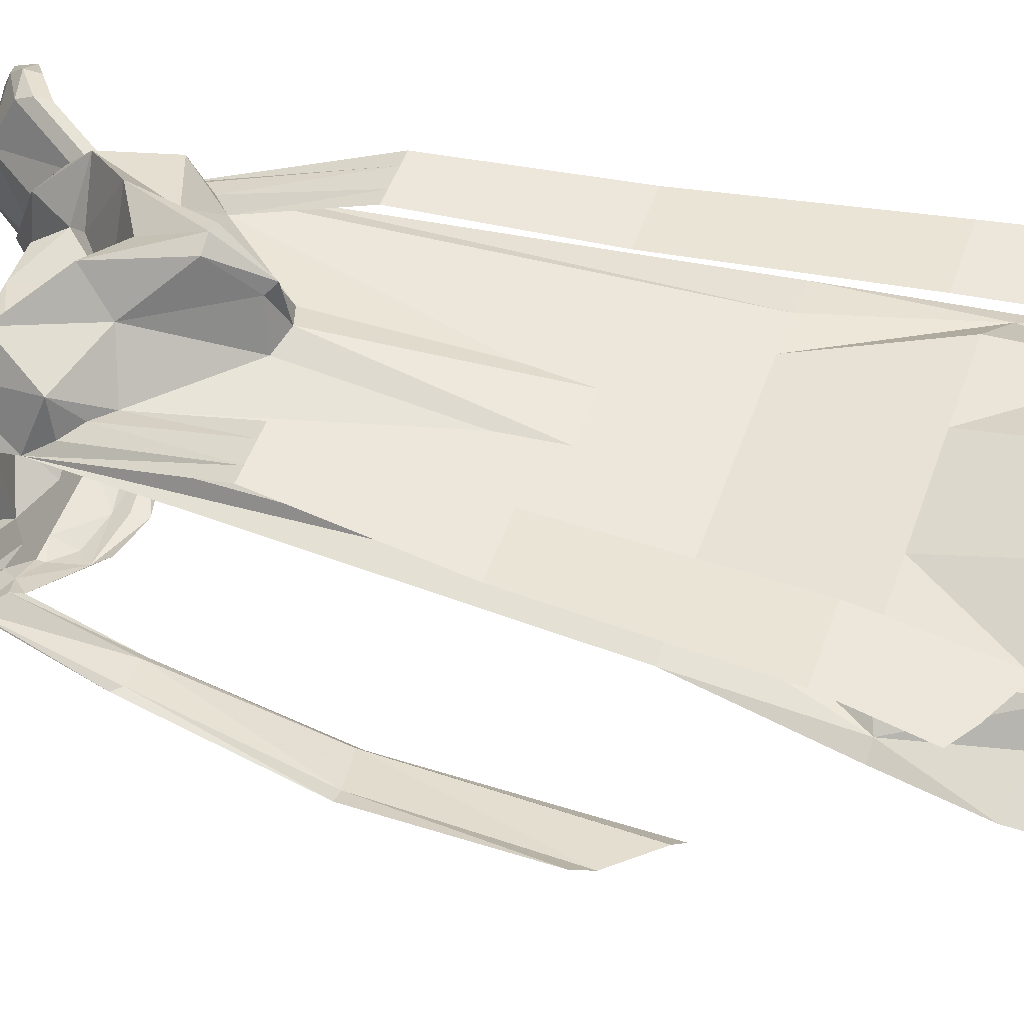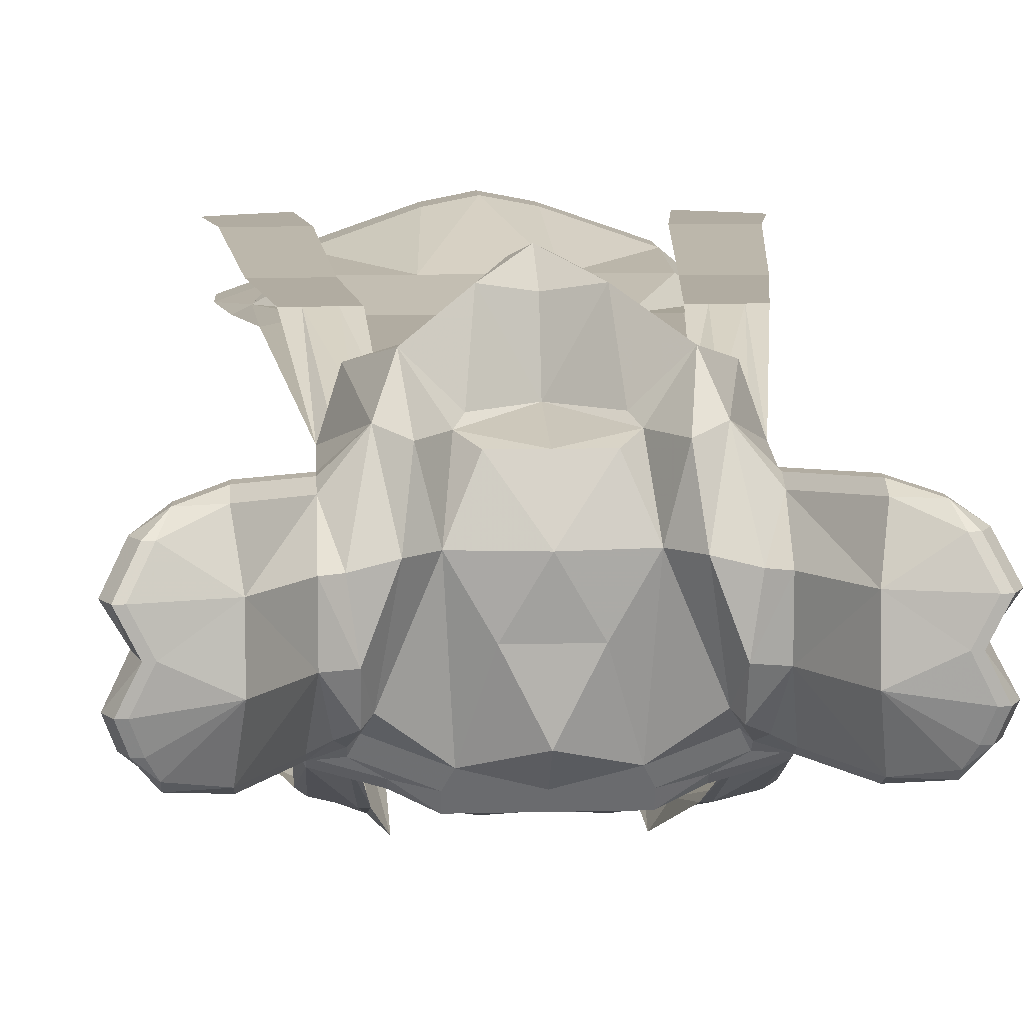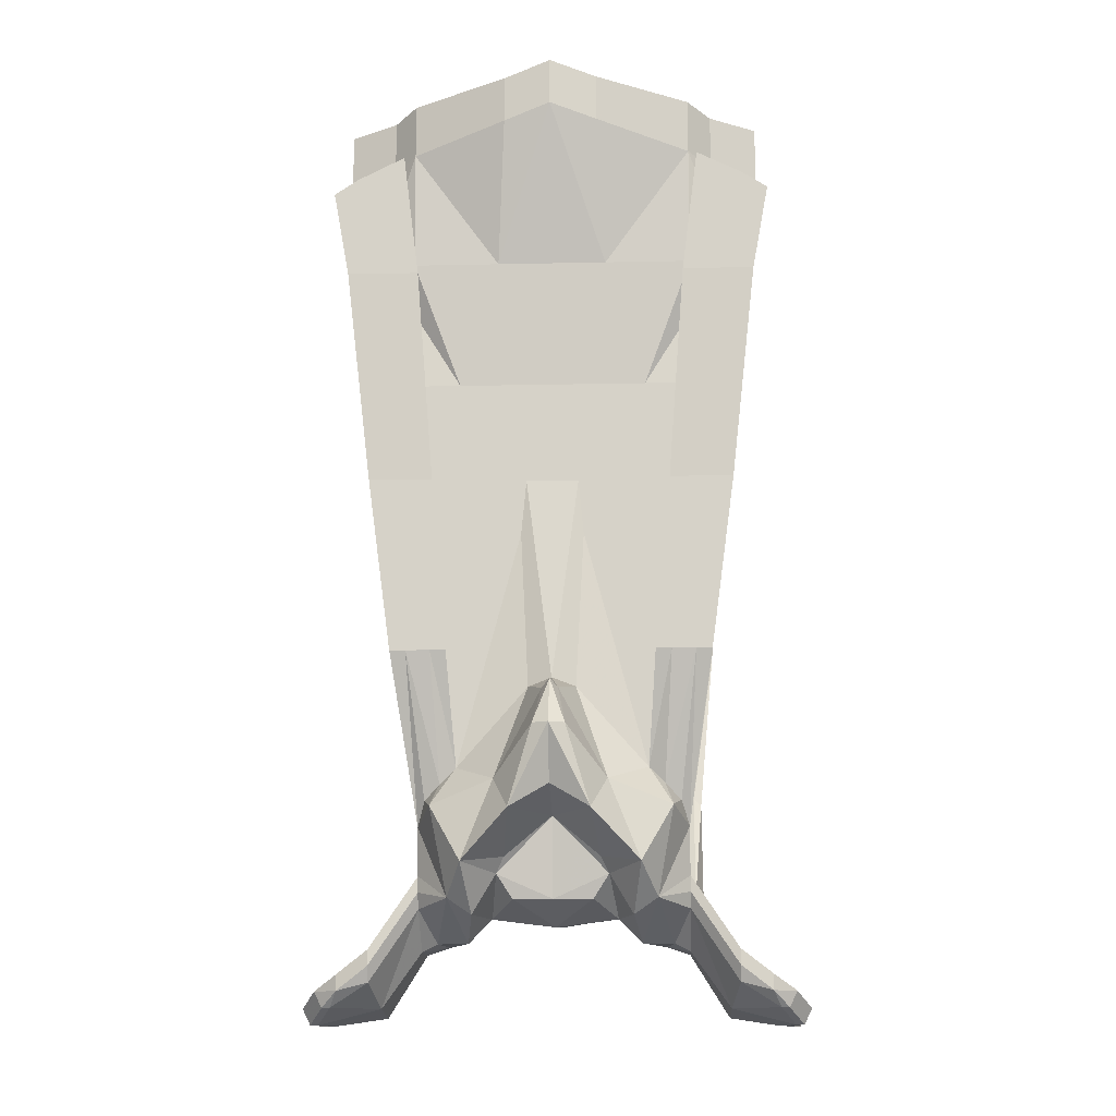
<metadata>
{"format":"obj","ext":"obj","renderer":"f3d","projection":"perspective","resolution":1024,"background":"white","views":[{"elev":50.6,"azim":109.1,"up":"+Z"},{"elev":10.2,"azim":-3.5,"up":"+Z"},{"elev":-13.9,"azim":2.7,"up":"+Y"}]}
</metadata>
<code>
v -0.007812 -0.5547 0.1016
v 0.01562 -0.5859 0.1016
v 0.08594 -0.5234 0.1016
v 0.07031 -0.5 0.1016
v 0.1484 -0.4922 0.1016
v 0.1172 -0.4609 0.1016
v 0.1484 -0.4844 0.1016
v 0.125 -0.4609 0.1016
v -0.03125 -0.6406 0.1016
v -0.0625 -0.6016 0.1016
v -0.07031 -0.6641 0.1016
v -0.04688 -0.6875 0.1016
v -0.01562 -0.6641 0.1016
v 0.007812 -0.7031 0.1016
v 0.007812 -0.6797 0.1016
v 0.03906 -0.7031 0.1016
v 0.03906 -0.6797 0.1016
v 0.09375 -0.6719 0.1016
v -0.09375 -0.6328 0.1016
v -0.1094 -0.6328 0.1016
v -0.07812 -0.6797 0.1016
v -0.1172 -0.6484 0.1016
v -0.1016 -0.6797 0.1016
v -0.08594 -0.5859 0.1016
v -0.1094 -0.6016 0.1016
v -0.09375 -0.5547 0.1016
v -0.125 -0.5547 0.1016
v -0.09375 -0.5156 0.1016
v -0.1172 -0.5078 0.1016
v -0.07812 -0.4766 0.1016
v -0.08594 -0.9609 0.04688
v -0.1016 -0.9375 -0.04688
v -0.0625 -0.9375 0.04688
v -0.07812 -0.9375 0.1094
v -0.1016 -0.9219 0.1172
v -0.1172 -0.9609 0.03906
v -0.1094 -0.9609 -0.01562
v -0.1094 -0.9453 -0.05469
v -0.1172 -0.9219 -0.07031
v -0.1094 -0.9219 -0.0625
v -0.05469 -0.9141 -0.08594
v -0.03125 -0.9375 -0.007812
v 0 -0.9453 0.04688
v -0.03906 -0.9219 0.1016
v -0.05469 -0.8984 0.1094
v -0.08594 -0.8906 0.1562
v -0.1172 -0.8359 0.1406
v -0.1328 -0.8516 0.09375
v -0.1328 -0.8984 0.08594
v -0.1328 -0.9141 0.08594
v -0.1328 -0.9297 0.07812
v -0.1328 -0.9688 0.03906
v -0.1328 -0.9688 -0.01562
v -0.125 -0.9375 -0.0625
v -0.1406 -0.9219 -0.07812
v -0.1172 -0.9141 -0.07812
v -0.0625 -0.9062 -0.1016
v 0 -0.9062 -0.1016
v 0 -0.9141 -0.09375
v 0 -0.9375 -0.07031
v 0.03125 -0.9375 -0.007812
v 0.0625 -0.9375 0.04688
v 0.03906 -0.9219 0.1016
v 0 -0.9219 0.1016
v 0 -0.8438 0.1172
v -0.04688 -0.8828 0.1172
v -0.03906 -0.8438 0.1875
v -0.05469 -0.8125 0.1562
v -0.09375 -0.7969 0.1172
v -0.1094 -0.8125 0.1172
v -0.125 -0.8281 0.1094
v -0.1328 -0.4062 0.1172
v -0.1719 -0.4062 0.1094
v -0.1328 -0.4062 0.1094
v -0.1406 -0.6875 0.1562
v -0.1562 -0.6875 0.1562
v -0.09375 -0.4062 0.1172
v -0.1797 -0.2656 0.1094
v -0.1953 -0.2656 0.1016
v -0.1797 -0.2656 0.1016
v -0.09375 -0.4062 0.1094
v -0.1172 -0.6875 0.1562
v -0.1562 -0.5156 0.1562
v -0.1797 -0.5156 0.1562
v -0.1016 -0.6875 0.1562
v -0.1328 -0.5156 0.1562
v -0.01562 -0.7656 0.1953
v -0.007812 -0.7266 0.1641
v -0.02344 -0.7188 0.125
v 0 -0.5781 0.1172
v -0.03906 -0.4062 0.1172
v -0.05469 -0.2812 0.1328
v -0.1406 -0.2812 0.1328
v -0.1406 -0.1641 0.1406
v -0.1641 -0.1719 0.1172
v -0.2109 -0.1797 0.1016
v -0.1641 -0.1719 0.1094
v -0.1406 -0.1641 0.1328
v -0.1406 -0.2812 0.125
v -0.05469 -0.2812 0.125
v -0.03906 -0.4062 0.1094
v 0 -0.7109 0.1328
v 0.02344 -0.7188 0.125
v 0.09375 -0.7969 0.1172
v 0.09375 -0.4062 0.1172
v 0.03906 -0.4062 0.1172
v 0 -0.4062 0.1172
v 0 -0.2812 0.1328
v 0 -0.125 0.1797
v -0.04688 -0.1406 0.1719
v 0 -0.7656 0.2031
v 0 -0.7188 0.1719
v 0 -0.8203 0.1797
v 0.03906 -0.8438 0.1875
v 0.01562 -0.7656 0.1953
v 0.007812 -0.7266 0.1641
v 0.05469 -0.8125 0.1562
v 0.1172 -0.8359 0.1406
v 0.1094 -0.8125 0.1172
v 0.1328 -0.4062 0.1172
v 0.1797 -0.2656 0.1094
v 0.1406 -0.2812 0.1328
v 0.05469 -0.2812 0.1328
v 0.04688 -0.1406 0.1719
v 0.04688 -0.09375 0.1719
v 0 -0.07812 0.1797
v -0.04688 -0.09375 0.1719
v -0.1406 -0.1094 0.1406
v -0.1641 -0.1172 0.1172
v -0.2109 -0.125 0.1016
v -0.04688 -0.1406 0.1641
v 0.08594 -0.9609 0.04688
v 0.1016 -0.9375 -0.04688
v 0.1094 -0.9609 -0.01562
v 0.1172 -0.9609 0.03906
v 0.1016 -0.9219 0.1172
v 0.07812 -0.9375 0.1094
v 0.05469 -0.8984 0.1094
v 0.04688 -0.8828 0.1172
v 0.05469 -0.9141 -0.08594
v 0.1094 -0.9219 -0.0625
v 0.1172 -0.9219 -0.07031
v 0.1094 -0.9453 -0.05469
v 0.1328 -0.9688 -0.01562
v 0.1328 -0.9688 0.03906
v 0.1328 -0.9297 0.07812
v 0.1328 -0.9141 0.08594
v 0.1328 -0.8984 0.08594
v 0.1328 -0.8516 0.09375
v 0.08594 -0.8906 0.1562
v 0 -0.8516 -0.1172
v -0.05469 -0.8594 -0.1172
v 0 -0.8359 -0.1172
v 0.05469 -0.8594 -0.1172
v 0 -0.8672 -0.125
v -0.03906 -0.875 -0.125
v -0.0625 -0.8906 -0.1172
v -0.09375 -0.8984 -0.1016
v -0.1094 -0.8828 -0.09375
v -0.04688 -0.8438 -0.1094
v -0.1484 -0.9141 -0.07031
v -0.1406 -0.9062 -0.08594
v -0.1406 -0.9141 -0.07812
v -0.1797 -0.9766 -0.07812
v -0.1797 -0.9688 0.09375
v -0.1797 -0.9844 0.09375
v -0.1797 -1 0.08594
v -0.1719 -1.023 0.03906
v -0.1719 -1.031 -0.01562
v -0.1797 -1.008 -0.07031
v -0.1406 -0.9375 -0.07031
v -0.1797 -0.9922 -0.07812
v -0.2188 -1.016 -0.07031
v -0.2188 -1 -0.07031
v -0.2109 -0.9922 0.08594
v -0.2109 -1.008 0.08594
v -0.2188 -1.023 0.07031
v -0.2344 -1.039 0.03906
v -0.2188 -1.039 0.007812
v -0.2344 -1.039 -0.02344
v -0.2266 -1.031 -0.04688
v -0.2188 -1.023 -0.0625
v -0.09375 -0.9062 -0.09375
v -0.1172 -0.8906 -0.08594
v -0.1016 -0.7969 -0.1406
v -0.1094 -0.7969 -0.1328
v -0.1094 -0.7969 -0.1406
v -0.1016 -0.6406 -0.1875
v -0.08594 -0.6406 -0.2031
v -0.1016 -0.6406 -0.1797
v -0.1484 -0.6328 -0.1641
v -0.1406 -0.7969 -0.125
v -0.1484 -0.8047 -0.125
v -0.1406 -0.7969 -0.1328
v -0.1484 -0.6328 -0.1719
v -0.1484 -0.4453 -0.1719
v -0.1016 -0.4062 -0.1875
v -0.08594 -0.3984 -0.2031
v -0.1641 -0.4609 -0.1562
v -0.1641 -0.6328 -0.1562
v -0.0625 -0.8984 -0.1172
v -0.03906 -0.8984 -0.1172
v 0 -0.8984 -0.1172
v 0.0625 -0.9062 -0.1016
v -0.2266 -1.023 0.07031
v -0.25 -1.023 0.03906
v -0.2422 -1.039 0.03906
v -0.2344 -1.008 0.07031
v -0.2344 -1.008 0.007812
v -0.2266 -1.039 0.007812
v -0.2422 -1.016 -0.04688
v -0.25 -1.023 -0.02344
v -0.2422 -1.039 -0.02344
v -0.2344 -1.031 -0.04688
v 0.03906 -0.8984 -0.1172
v 0.0625 -0.8984 -0.1172
v 0.09375 -0.9062 -0.09375
v 0.1172 -0.9141 -0.07812
v 0.1406 -0.9219 -0.07812
v 0.125 -0.9375 -0.0625
v 0.1406 -0.9375 -0.07031
v 0.1797 -1.008 -0.07031
v 0.1719 -1.031 -0.01562
v 0.1719 -1.023 0.03906
v 0.1797 -1 0.08594
v 0.1797 -0.9844 0.09375
v 0.1797 -0.9688 0.09375
v 0.1484 -0.9141 -0.07031
v 0.1797 -0.9766 -0.07812
v 0.1406 -0.9141 -0.07812
v 0.1406 -0.9062 -0.08594
v 0.1484 -0.8047 -0.125
v 0.1406 -0.7969 -0.125
v 0.1094 -0.7969 -0.1328
v 0.1172 -0.8906 -0.08594
v 0.1094 -0.7969 -0.1406
v 0.1406 -0.7969 -0.1328
v 0.1641 -0.6328 -0.1562
v 0.1484 -0.6328 -0.1641
v 0.1016 -0.6406 -0.1797
v 0.1016 -0.7969 -0.1406
v 0.1016 -0.6406 -0.1875
v 0.1484 -0.6328 -0.1719
v 0.1641 -0.4609 -0.1562
v 0.1484 -0.4453 -0.1719
v 0.1016 -0.4062 -0.1875
v 0.08594 -0.6406 -0.2031
v 0.125 -0.8281 0.1094
v 0.1719 -0.4062 0.1094
v 0.1953 -0.2656 0.1016
v 0.2109 -0.1797 0.1016
v 0.1641 -0.1719 0.1172
v 0.1406 -0.1641 0.1406
v 0.1406 -0.1094 0.1406
v 0.04688 -0.1406 0.1641
v 0 -0.125 0.1719
v 0.04688 -0.8438 -0.1094
v 0.1094 -0.8828 -0.09375
v 0.09375 -0.8984 -0.1016
v 0.0625 -0.8906 -0.1172
v 0.03906 -0.875 -0.125
v 0.1797 -0.9922 -0.07812
v 0.2109 -1.008 0.08594
v 0.2109 -0.9922 0.08594
v 0.2188 -1 -0.07031
v 0.2188 -1.016 -0.07031
v 0.2266 -1.023 0.07031
v 0.2422 -1.039 0.03906
v 0.25 -1.023 0.03906
v 0.2344 -1.008 0.07031
v 0.2188 -1.023 0.07031
v 0.2344 -1.039 0.03906
v 0.2266 -1.039 0.007812
v 0.2344 -1.008 0.007812
v 0.2344 -1.031 -0.04688
v 0.2422 -1.016 -0.04688
v 0.2422 -1.039 -0.02344
v 0.2344 -1.039 -0.02344
v 0.2266 -1.031 -0.04688
v 0.2188 -1.023 -0.0625
v 0.2188 -1.039 0.007812
v 0.25 -1.023 -0.02344
v 0.08594 -0.3984 -0.2031
v -0.1562 -0.3047 0.1719
v -0.1797 -0.3047 0.1719
v -0.1172 -0.5156 0.1562
v -0.1328 -0.3047 0.1719
v -0.1641 -0.1875 0.1719
v -0.1953 -0.2031 0.1719
v -0.2031 -0.3047 0.1719
v -0.2188 -0.2188 0.1719
v -0.1484 -0.1797 0.1719
v 0.1172 -0.6875 0.1562
v 0.1406 -0.6875 0.1562
v 0.1562 -0.5156 0.1562
v 0.1328 -0.5156 0.1562
v 0.1016 -0.6875 0.1562
v 0.1562 -0.6875 0.1562
v 0.1797 -0.5156 0.1562
v 0.1562 -0.3047 0.1719
v 0.1797 -0.3047 0.1719
v 0.1953 -0.2031 0.1719
v 0.1641 -0.1875 0.1719
v 0.1328 -0.3047 0.1719
v 0.1172 -0.5156 0.1562
v 0.2031 -0.3047 0.1719
v 0.2188 -0.2188 0.1719
v 0.1484 -0.1797 0.1719
v 0.1641 -0.1172 0.1172
v 0.2109 -0.125 0.1016
v 0.1641 -0.1719 0.1094
v 0.1406 -0.1641 0.1328
v 0.05469 -0.2812 0.125
v 0 -0.2812 0.125
v 0 -0.4062 0.1094
v 0.03906 -0.4062 0.1094
v 0.09375 -0.4062 0.1094
v 0.1328 -0.4062 0.1094
v 0.1797 -0.2656 0.1016
v 0.1406 -0.2812 0.125
f 1 2 3
f 1 3 4
f 4 3 5
f 4 5 6
f 6 5 7
f 6 7 8
f 9 1 10
f 11 19 20
f 11 20 21
f 21 20 22
f 21 22 23
f 1 9 2
f 9 10 11
f 9 11 12
f 9 12 13
f 13 12 14
f 13 14 15
f 15 14 16
f 15 16 17
f 17 16 18
f 10 19 11
f 19 10 24
f 19 24 25
f 25 24 26
f 25 26 27
f 27 26 28
f 27 28 29
f 29 28 30
f 31 32 33
f 31 33 34
f 31 34 35
f 32 41 33
f 34 46 35
f 35 46 47
f 46 67 68
f 46 68 47
f 48 71 75
f 48 75 76
f 75 83 76
f 70 69 82
f 82 69 85
f 82 85 86
f 68 87 88
f 87 68 67
f 87 67 111
f 87 111 112
f 87 112 88
f 111 67 113
f 111 113 114
f 111 114 115
f 111 115 112
f 112 115 116
f 110 128 94
f 94 128 129
f 94 129 95
f 95 129 96
f 96 129 130
f 132 62 133
f 132 136 137
f 132 137 62
f 133 62 140
f 136 118 150
f 136 150 137
f 114 150 117
f 114 117 115
f 115 117 116
f 150 118 117
f 159 184 185
f 184 187 185
f 185 187 188
f 185 188 189
f 162 193 194
f 188 197 189
f 189 197 198
f 193 200 194
f 194 200 195
f 195 200 199
f 195 199 196
f 228 231 232
f 231 237 232
f 232 237 238
f 235 241 236
f 236 241 242
f 237 243 238
f 238 243 244
f 241 247 242
f 242 247 246
f 243 245 244
f 124 253 254
f 235 258 241
f 162 161 193
f 247 283 246
f 284 86 286
f 284 286 287
f 284 287 288
f 83 285 84
f 83 84 76
f 285 290 84
f 285 289 290
f 290 289 291
f 85 286 86
f 287 292 288
f 293 296 297
f 293 297 104
f 293 104 119
f 294 248 149
f 294 149 298
f 294 298 295
f 300 303 304
f 300 304 305
f 300 305 296
f 301 295 299
f 301 299 306
f 301 306 302
f 295 298 299
f 302 306 307
f 297 296 305
f 304 303 308
f 309 254 253
f 309 253 252
f 309 252 251
f 309 251 310
f 31 35 36
f 31 36 37
f 31 37 32
f 32 40 41
f 33 41 42
f 33 45 34
f 34 45 46
f 35 47 48
f 35 48 49
f 35 49 50
f 35 50 51
f 35 51 36
f 41 59 60
f 41 60 42
f 42 60 61
f 45 66 46
f 46 66 67
f 47 68 69
f 47 69 70
f 47 70 71
f 47 71 48
f 48 71 72
f 48 72 73
f 71 70 72
f 72 70 69
f 72 69 77
f 72 77 78
f 72 78 73
f 73 78 79
f 68 88 89
f 68 89 69
f 69 89 90
f 69 90 77
f 77 90 91
f 77 91 92
f 77 92 93
f 77 93 78
f 78 93 94
f 78 94 95
f 78 95 96
f 78 96 79
f 89 102 90
f 90 102 103
f 90 103 104
f 90 104 105
f 90 105 106
f 90 106 107
f 90 107 91
f 91 107 92
f 92 107 108
f 92 108 109
f 92 109 110
f 92 110 94
f 92 94 93
f 88 112 102
f 88 102 89
f 112 116 102
f 102 116 103
f 103 116 117
f 103 117 104
f 104 117 118
f 104 118 119
f 104 119 120
f 104 120 105
f 105 120 121
f 105 121 122
f 105 122 123
f 105 123 106
f 106 123 107
f 107 123 108
f 108 123 109
f 109 123 124
f 132 133 134
f 132 134 135
f 132 135 136
f 62 137 138
f 65 139 114
f 65 114 113
f 65 113 67
f 65 67 66
f 133 140 141
f 135 146 136
f 136 146 147
f 136 147 148
f 136 148 149
f 136 149 118
f 137 150 138
f 138 150 139
f 139 150 114
f 59 140 60
f 60 140 61
f 61 140 62
f 118 149 248
f 118 248 119
f 119 248 120
f 120 248 149
f 120 149 249
f 120 249 121
f 121 249 250
f 121 250 251
f 121 251 252
f 121 252 253
f 121 253 122
f 122 253 123
f 123 253 124
f 32 37 38
f 32 38 39
f 33 42 43
f 33 43 44
f 33 44 45
f 38 54 39
f 39 54 55
f 42 61 43
f 43 61 62
f 43 62 63
f 43 63 64
f 43 64 44
f 44 64 45
f 45 64 65
f 45 65 66
f 71 70 75
f 75 70 82
f 75 82 83
f 82 86 83
f 109 124 125
f 109 125 126
f 109 126 127
f 109 127 110
f 110 127 128
f 62 138 63
f 63 138 64
f 64 138 65
f 65 138 139
f 133 142 143
f 133 143 134
f 50 166 167
f 50 167 51
f 54 171 55
f 55 171 172
f 166 176 167
f 167 176 177
f 170 182 173
f 170 173 172
f 170 172 171
f 184 162 187
f 162 194 187
f 187 194 195
f 187 195 188
f 188 195 196
f 188 196 197
f 205 207 177
f 205 177 176
f 207 210 178
f 207 178 177
f 210 213 179
f 210 179 178
f 214 173 182
f 214 182 181
f 214 181 180
f 214 180 213
f 142 219 220
f 142 220 143
f 146 225 147
f 147 225 226
f 231 235 236
f 231 236 237
f 236 242 243
f 236 243 237
f 242 246 245
f 242 245 243
f 179 213 180
f 124 254 125
f 219 262 221
f 219 221 220
f 262 266 222
f 262 222 221
f 267 263 271
f 267 271 268
f 268 271 272
f 268 272 273
f 275 277 278
f 275 278 279
f 275 279 280
f 275 280 266
f 266 280 222
f 225 271 263
f 225 263 226
f 277 273 281
f 277 281 278
f 273 272 281
f 284 285 86
f 284 288 289
f 284 289 285
f 285 83 86
f 293 119 294
f 293 294 295
f 293 295 296
f 119 248 294
f 300 296 301
f 300 301 302
f 300 302 303
f 296 295 301
f 32 39 40
f 39 55 56
f 39 56 40
f 133 141 142
f 161 163 55
f 161 55 164
f 50 165 166
f 55 172 164
f 164 172 173
f 164 173 174
f 165 175 166
f 166 175 176
f 163 158 183
f 163 183 56
f 163 56 55
f 205 206 207
f 205 176 208
f 205 208 206
f 206 209 207
f 207 209 210
f 176 175 208
f 209 212 210
f 210 212 213
f 214 174 173
f 214 213 211
f 214 211 174
f 213 212 211
f 141 218 142
f 142 218 219
f 147 226 227
f 228 229 219
f 228 219 230
f 217 259 230
f 217 230 218
f 218 230 219
f 229 262 219
f 226 263 264
f 226 264 227
f 229 265 266
f 229 266 262
f 267 268 269
f 267 269 270
f 267 270 263
f 268 273 274
f 268 274 269
f 270 264 263
f 275 266 265
f 275 265 276
f 275 276 277
f 277 276 282
f 277 282 273
f 274 273 282
f 36 51 52
f 36 52 37
f 37 52 53
f 37 53 38
f 38 53 54
f 134 143 144
f 134 144 145
f 134 145 135
f 135 145 146
f 53 171 54
f 143 220 144
f 144 220 221
f 40 56 41
f 41 56 57
f 41 57 58
f 41 58 59
f 57 56 183
f 58 204 140
f 58 140 59
f 204 217 218
f 204 218 140
f 140 218 141
f 48 73 74
f 48 74 71
f 48 76 75
f 48 75 71
f 71 75 70
f 73 79 80
f 73 80 74
f 74 80 81
f 74 81 69
f 74 69 70
f 74 70 71
f 75 76 84
f 75 84 83
f 75 83 82
f 75 82 70
f 70 82 69
f 82 83 86
f 82 86 85
f 82 85 69
f 79 96 80
f 80 96 97
f 80 97 98
f 80 98 99
f 80 99 81
f 81 99 100
f 81 100 101
f 81 101 69
f 69 101 89
f 89 101 102
f 96 130 129
f 96 129 97
f 97 129 98
f 98 129 128
f 98 128 131
f 98 131 100
f 98 100 99
f 159 185 184
f 184 185 186
f 184 186 162
f 185 189 190
f 185 190 186
f 186 190 191
f 186 191 192
f 186 192 162
f 162 192 193
f 189 198 197
f 189 197 190
f 190 197 196
f 190 196 191
f 191 196 199
f 191 199 200
f 191 200 192
f 192 200 193
f 228 232 231
f 231 232 233
f 231 233 234
f 231 234 235
f 232 238 233
f 233 238 239
f 233 239 234
f 234 239 240
f 234 240 241
f 234 241 235
f 238 244 239
f 239 244 245
f 239 245 240
f 240 245 246
f 240 246 247
f 240 247 241
f 125 254 255
f 125 255 256
f 125 256 126
f 126 256 127
f 127 256 131
f 127 131 128
f 235 241 258
f 162 193 161
f 247 246 283
f 284 285 289
f 284 289 288
f 284 288 287
f 284 287 286
f 284 286 86
f 284 86 285
f 285 86 83
f 84 290 83
f 83 290 285
f 285 290 291
f 285 291 289
f 85 86 286
f 287 288 292
f 293 119 104
f 293 104 297
f 293 297 296
f 293 296 295
f 293 295 294
f 293 294 119
f 119 294 248
f 294 295 299
f 294 299 298
f 294 298 149
f 294 149 248
f 300 296 305
f 300 305 304
f 300 304 303
f 300 303 302
f 300 302 301
f 300 301 296
f 296 301 295
f 301 302 307
f 301 307 306
f 301 306 295
f 295 306 299
f 297 305 296
f 304 308 303
f 309 310 251
f 309 251 311
f 309 311 312
f 309 312 254
f 254 312 255
f 255 312 313
f 255 313 256
f 256 313 314
f 256 314 100
f 256 100 131
f 315 102 101
f 315 101 100
f 315 100 314
f 315 314 313
f 315 313 316
f 315 316 102
f 102 316 103
f 103 316 104
f 104 316 317
f 104 317 318
f 104 318 119
f 119 318 248
f 248 318 149
f 149 318 249
f 249 318 319
f 249 319 250
f 250 319 251
f 251 319 311
f 311 319 312
f 312 319 320
f 312 320 313
f 313 320 317
f 313 317 316
f 318 317 319
f 319 317 320
f 151 152 153
f 151 153 154
f 152 158 159
f 152 159 160
f 152 160 153
f 161 162 163
f 161 164 49
f 49 164 165
f 49 165 50
f 164 174 175
f 164 175 165
f 163 162 158
f 158 184 159
f 158 162 184
f 206 208 209
f 208 175 209
f 209 175 174
f 209 174 211
f 209 211 212
f 147 227 148
f 148 227 228
f 228 227 229
f 228 230 231
f 153 257 154
f 154 257 258
f 154 258 259
f 230 259 231
f 231 259 235
f 235 259 258
f 227 264 265
f 227 265 229
f 269 274 270
f 270 274 264
f 274 282 276
f 274 276 265
f 274 265 264
f 151 154 155
f 151 155 152
f 152 155 156
f 152 156 157
f 152 157 158
f 51 167 168
f 51 168 52
f 52 168 53
f 53 168 169
f 53 169 170
f 53 170 171
f 57 183 201
f 57 201 202
f 57 202 203
f 57 203 58
f 58 203 204
f 158 201 183
f 201 158 157
f 203 215 204
f 204 215 216
f 204 216 217
f 144 221 222
f 144 222 223
f 144 223 224
f 144 224 145
f 145 224 146
f 146 224 225
f 154 259 260
f 154 260 261
f 154 261 155
f 216 260 259
f 216 259 217
f 167 177 168
f 168 177 178
f 168 178 179
f 168 179 169
f 169 179 180
f 169 180 181
f 169 181 182
f 169 182 170
f 201 157 202
f 202 157 156
f 202 156 155
f 202 155 203
f 203 155 215
f 155 261 215
f 215 261 260
f 215 260 216
f 222 280 223
f 223 280 279
f 223 279 278
f 223 278 281
f 223 281 224
f 224 281 272
f 224 272 271
f 224 271 225

</code>
